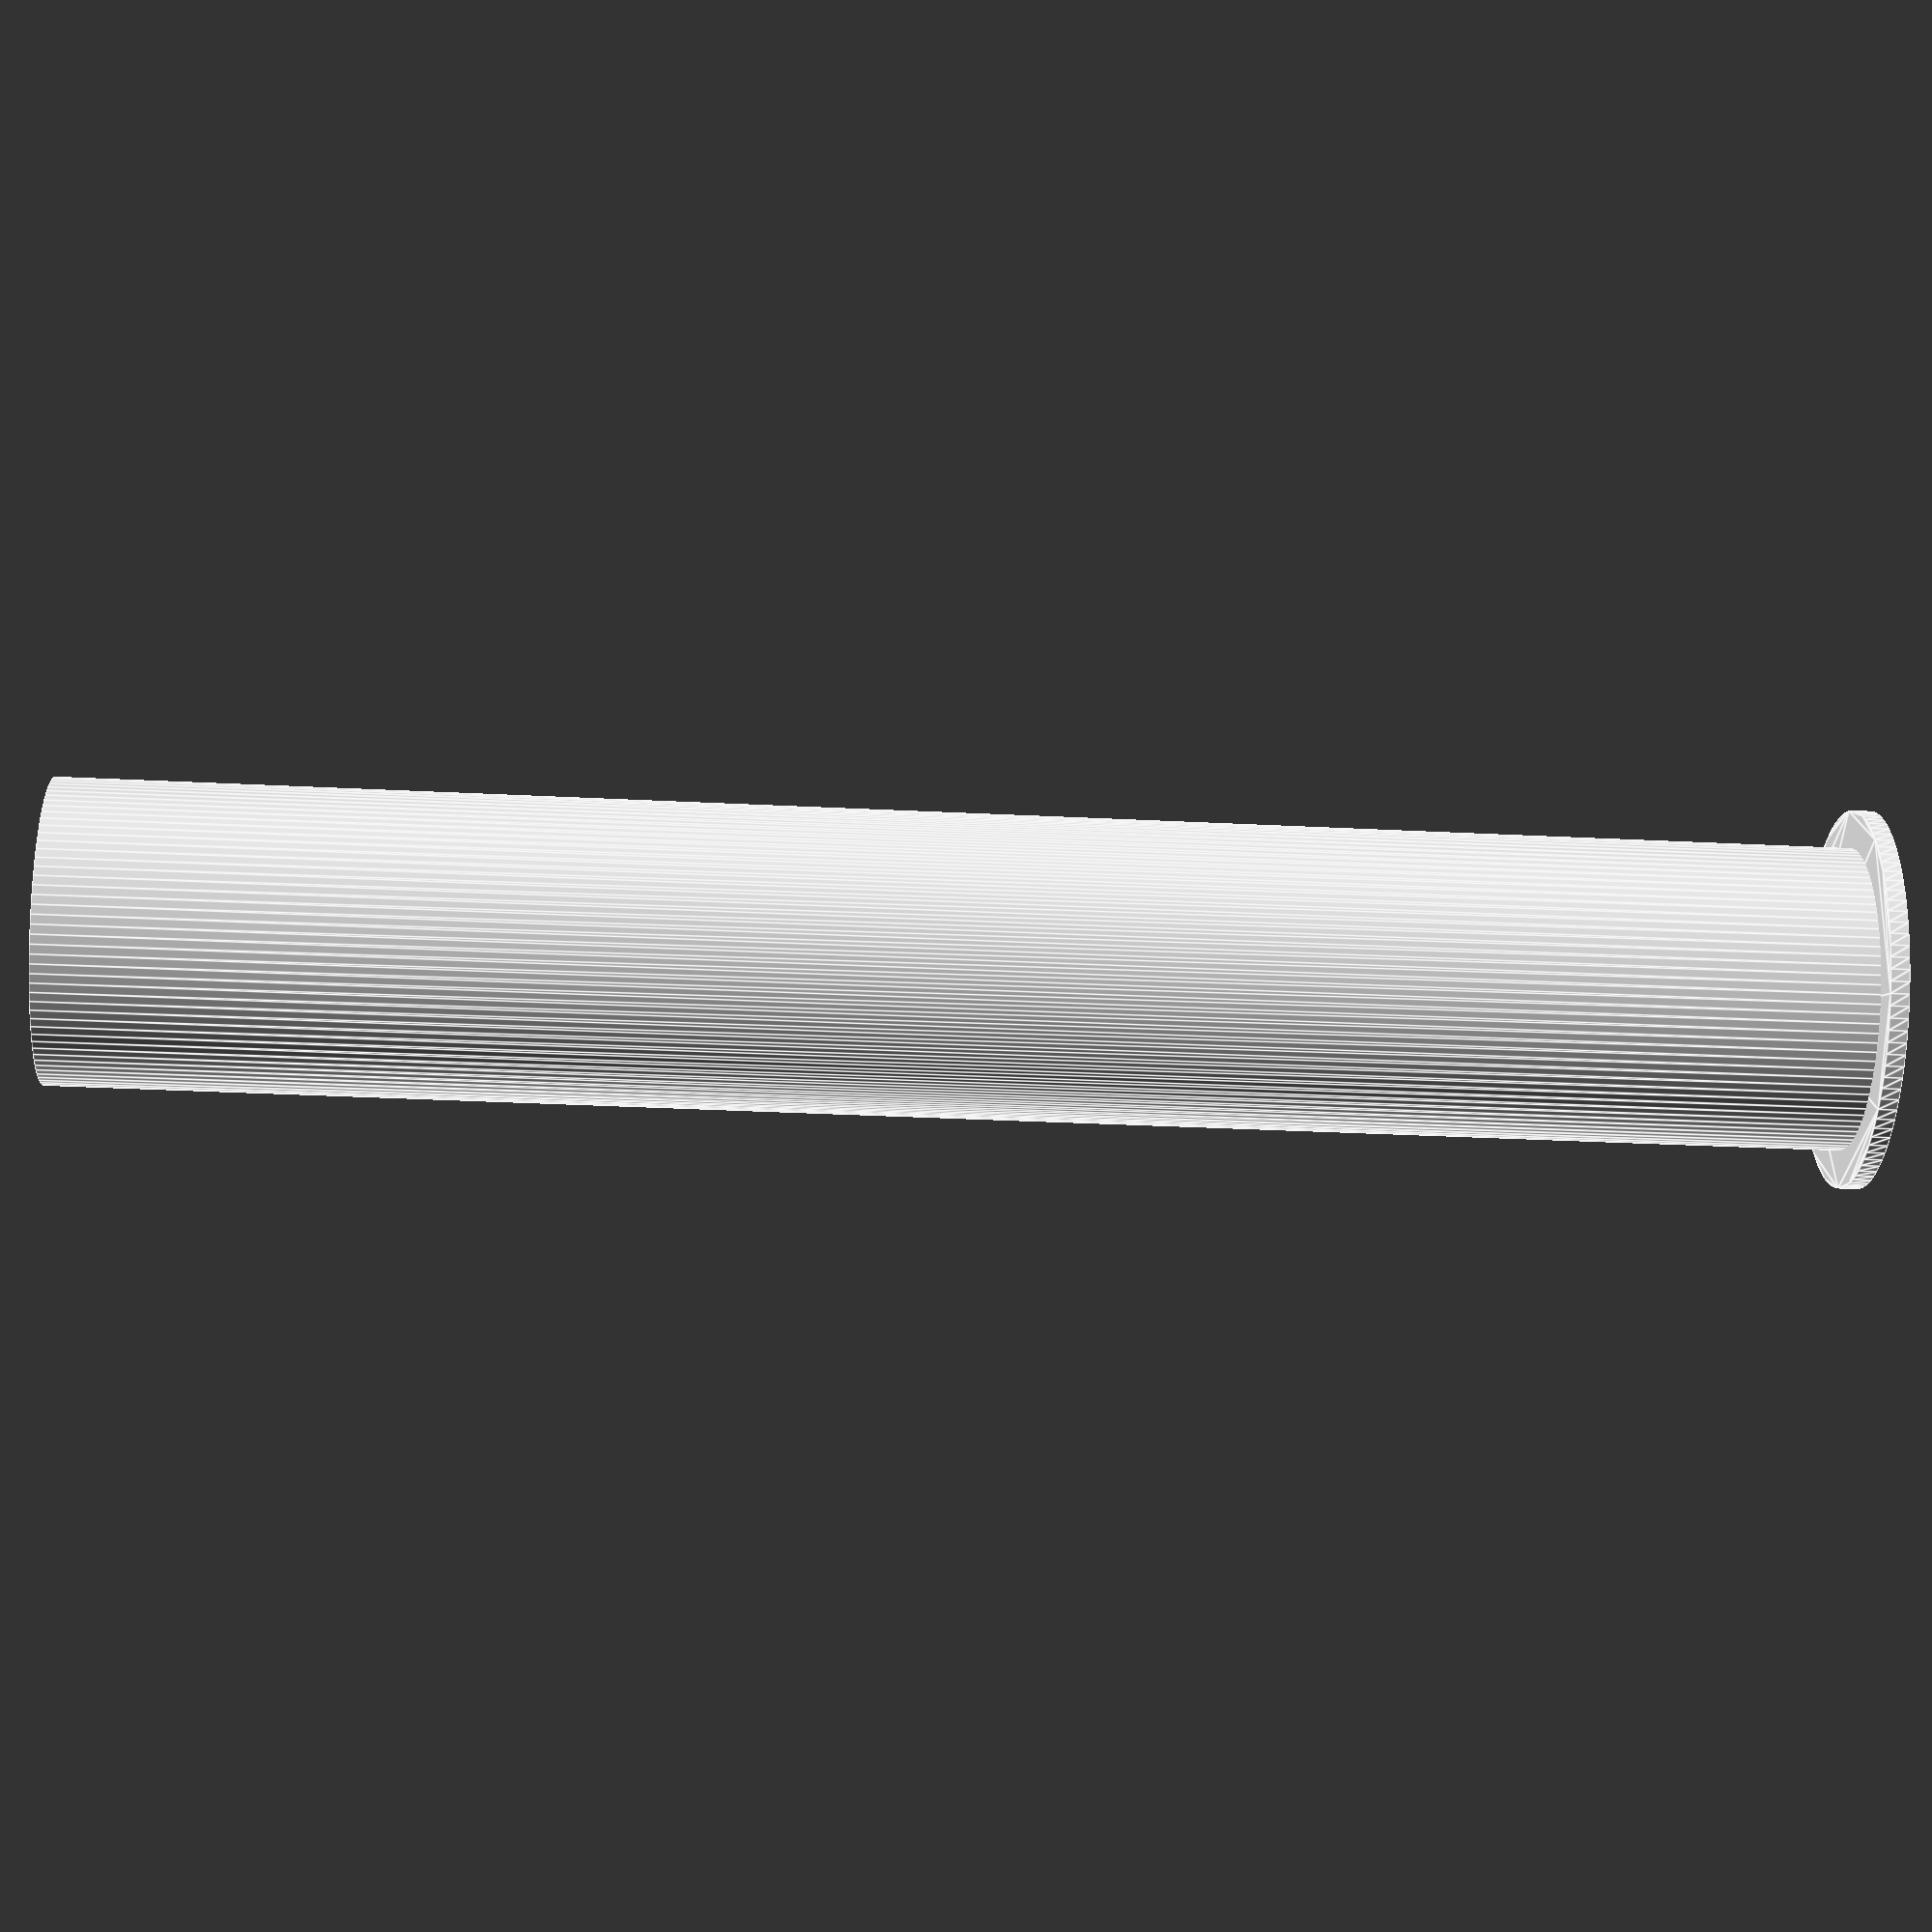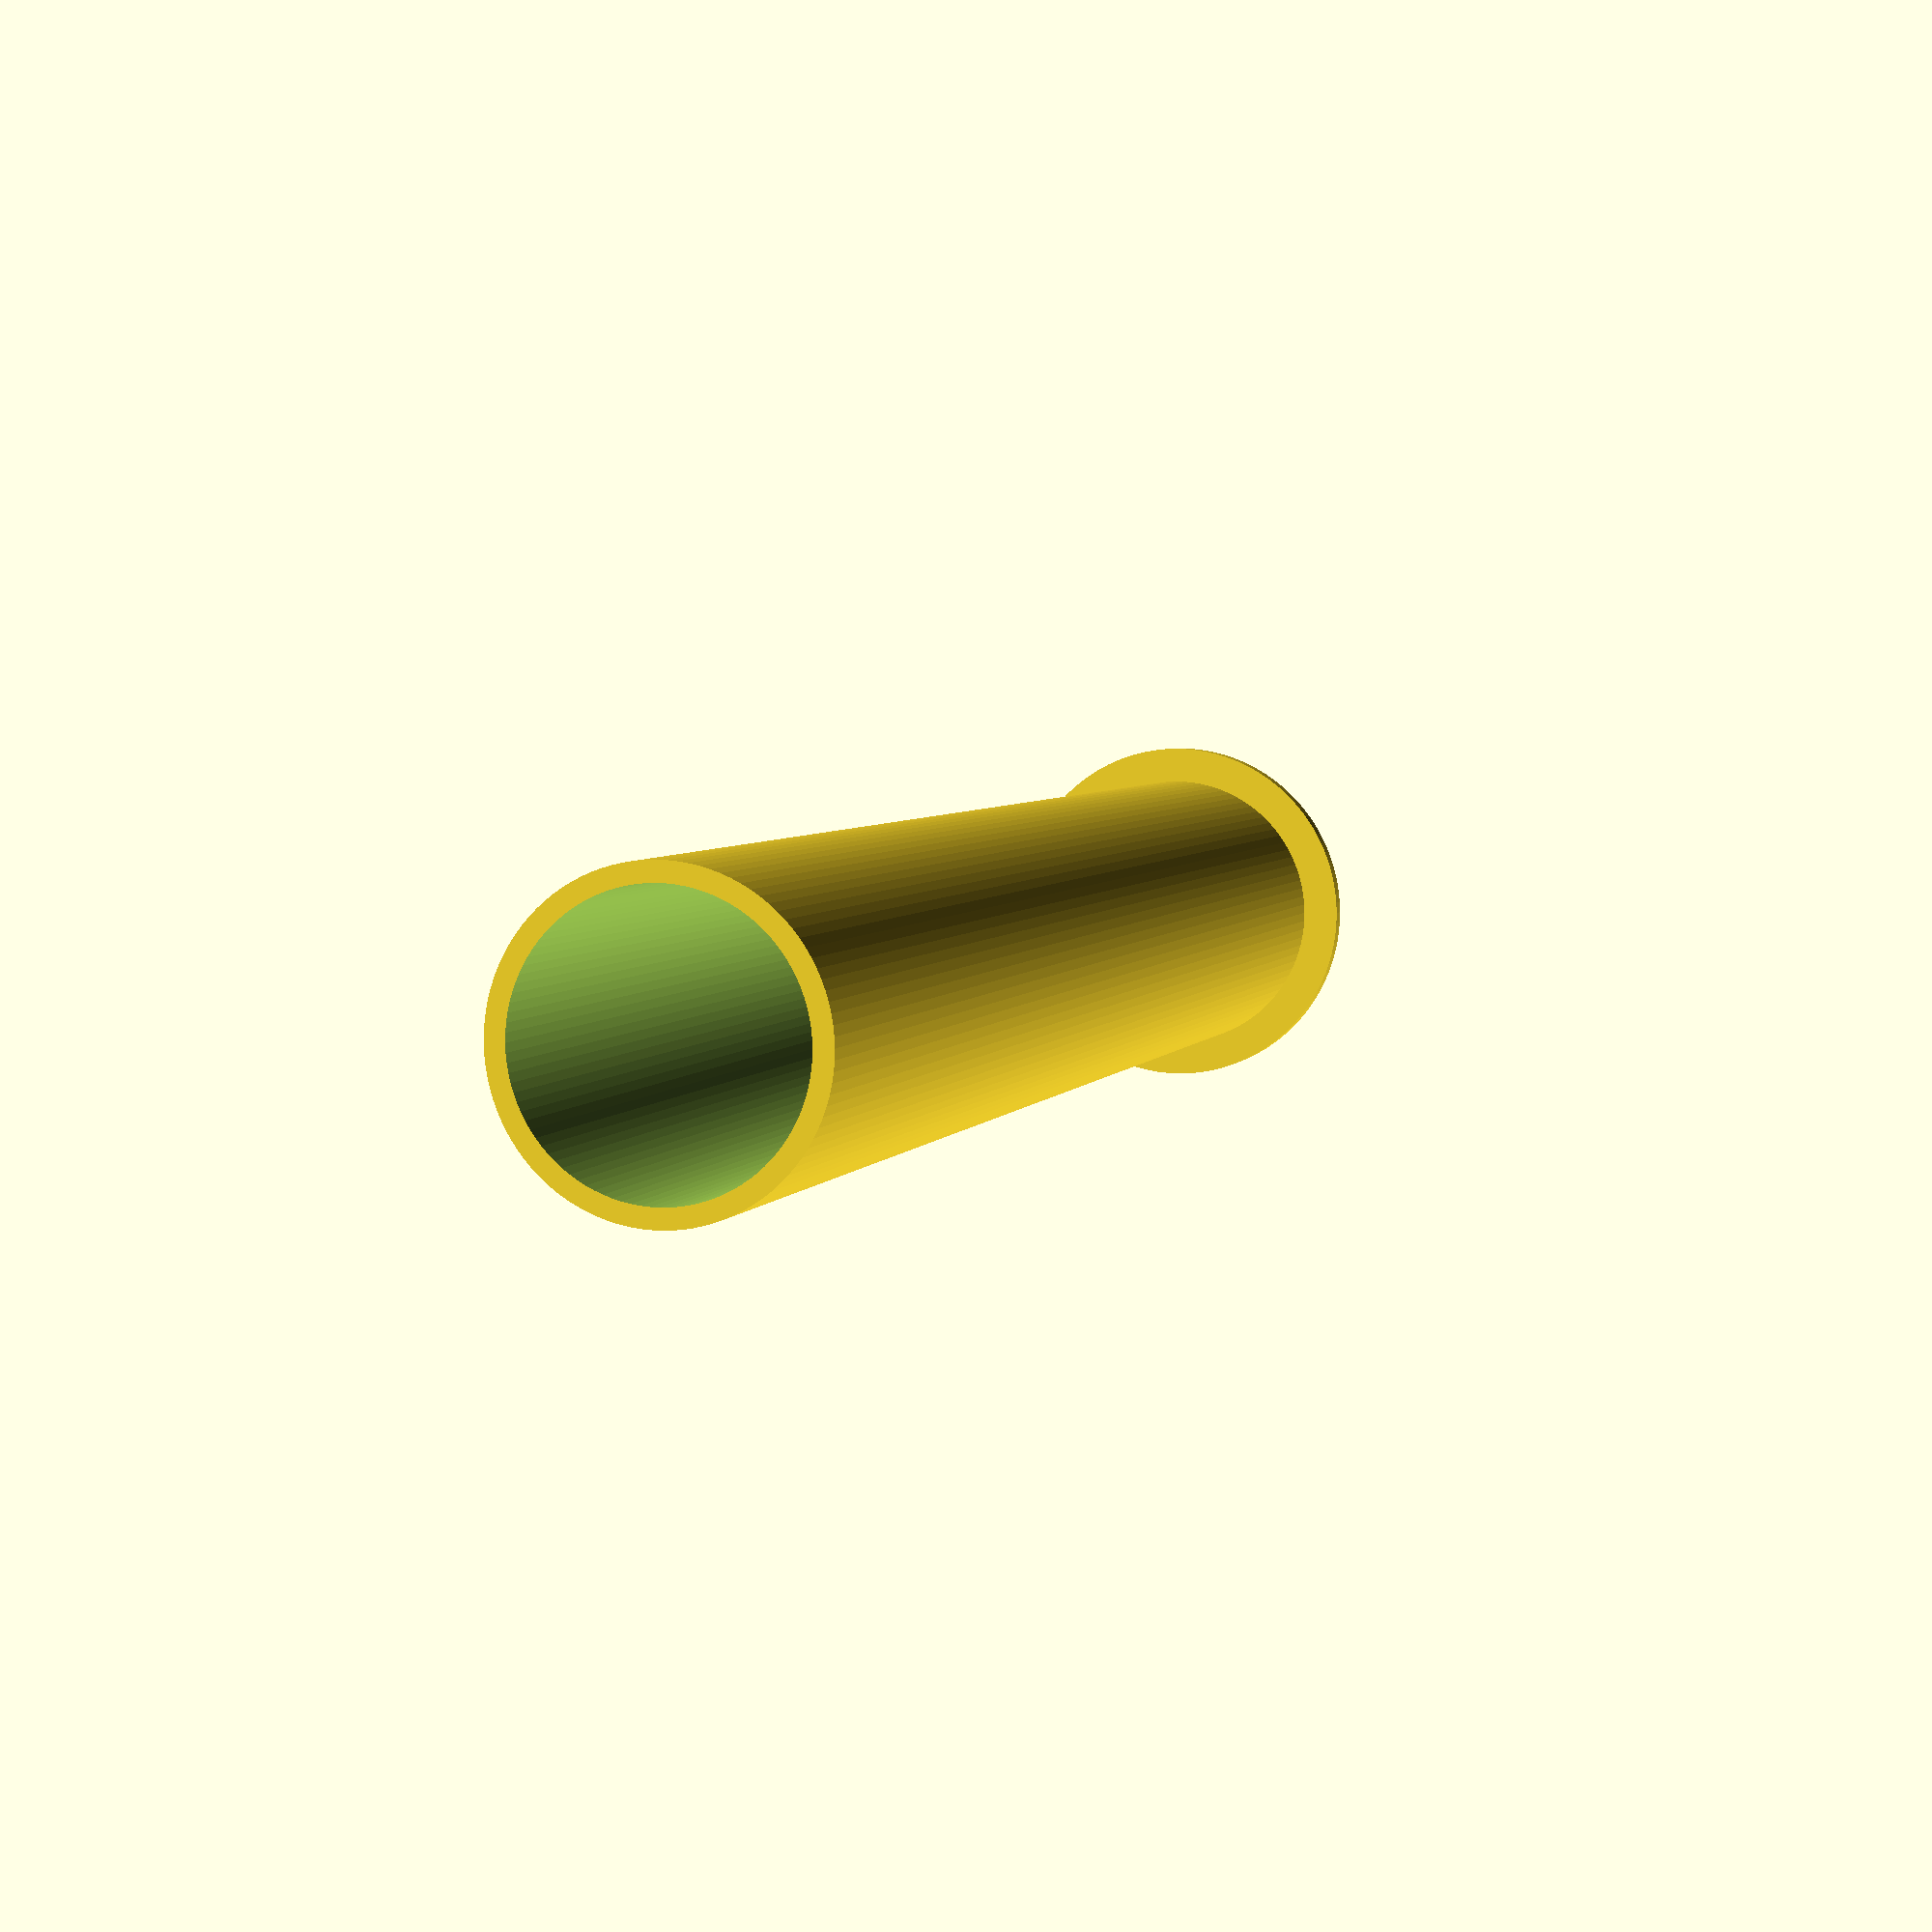
<openscad>
$fn =100;

difference() {
    
   union() {
       linear_extrude(height=1) {
        circle(10);
       }
linear_extrude(height=95) {
circle(8);
    
}
}

translate([0,0,-10]) {
linear_extrude(height=120) {
circle(7);
    
}
}
}

</openscad>
<views>
elev=213.0 azim=48.8 roll=94.0 proj=p view=edges
elev=355.7 azim=197.5 roll=16.2 proj=p view=solid
</views>
